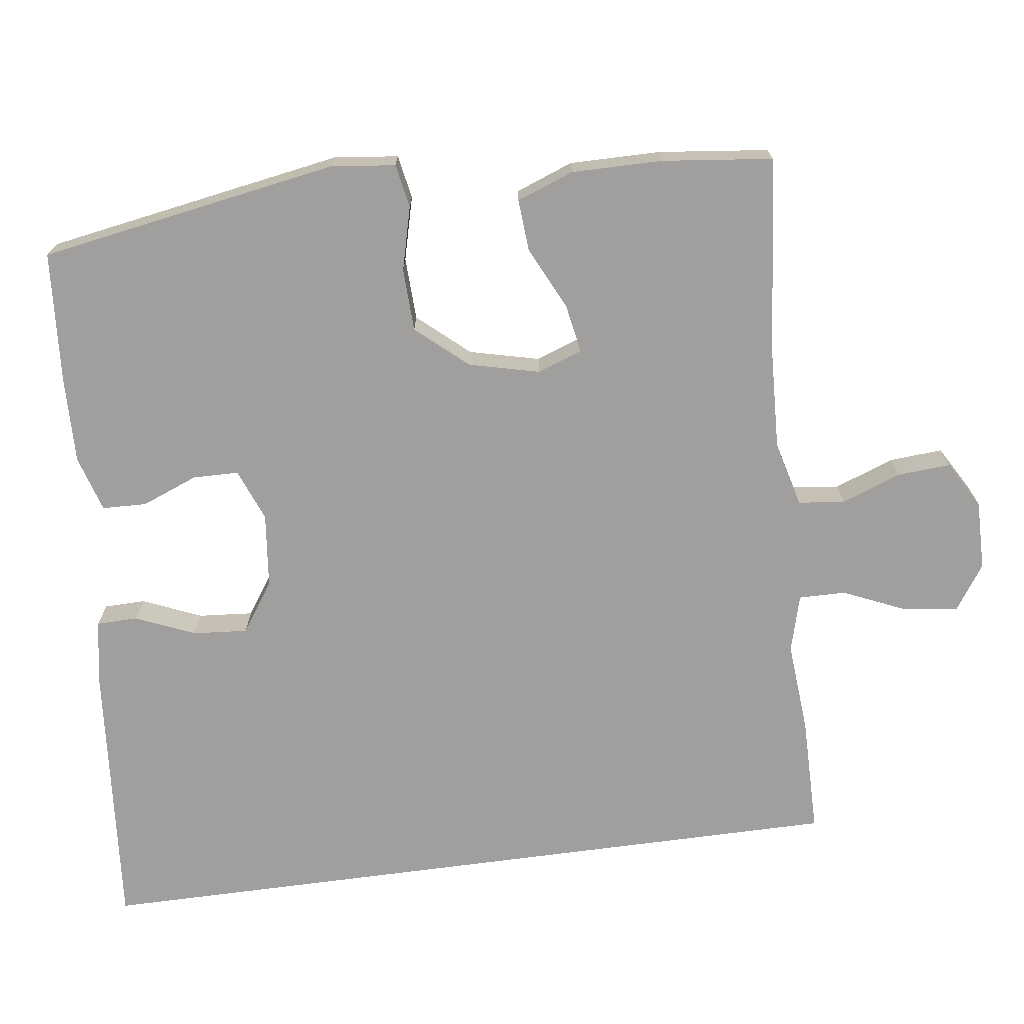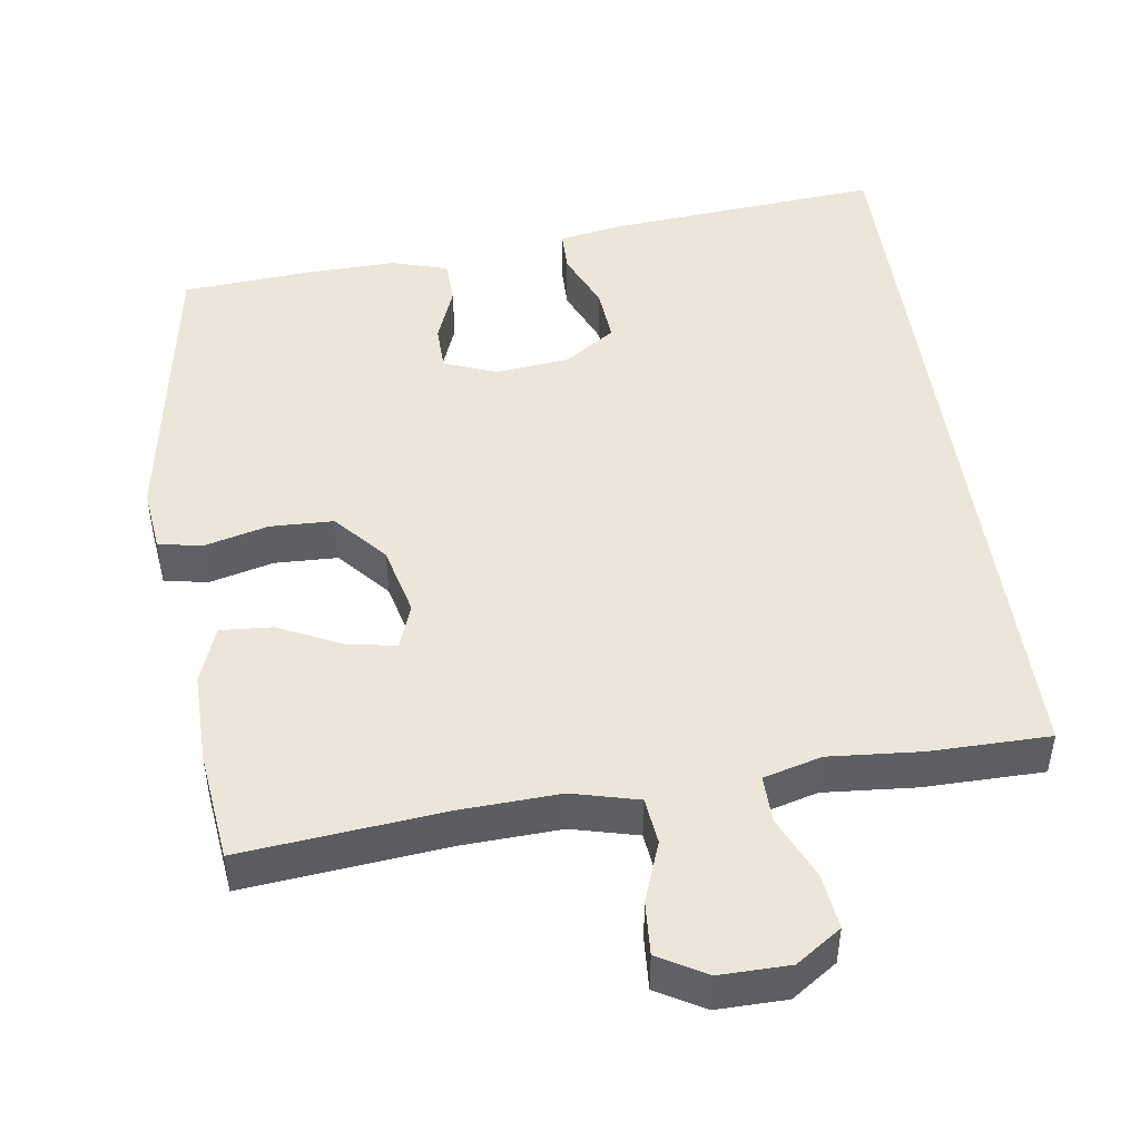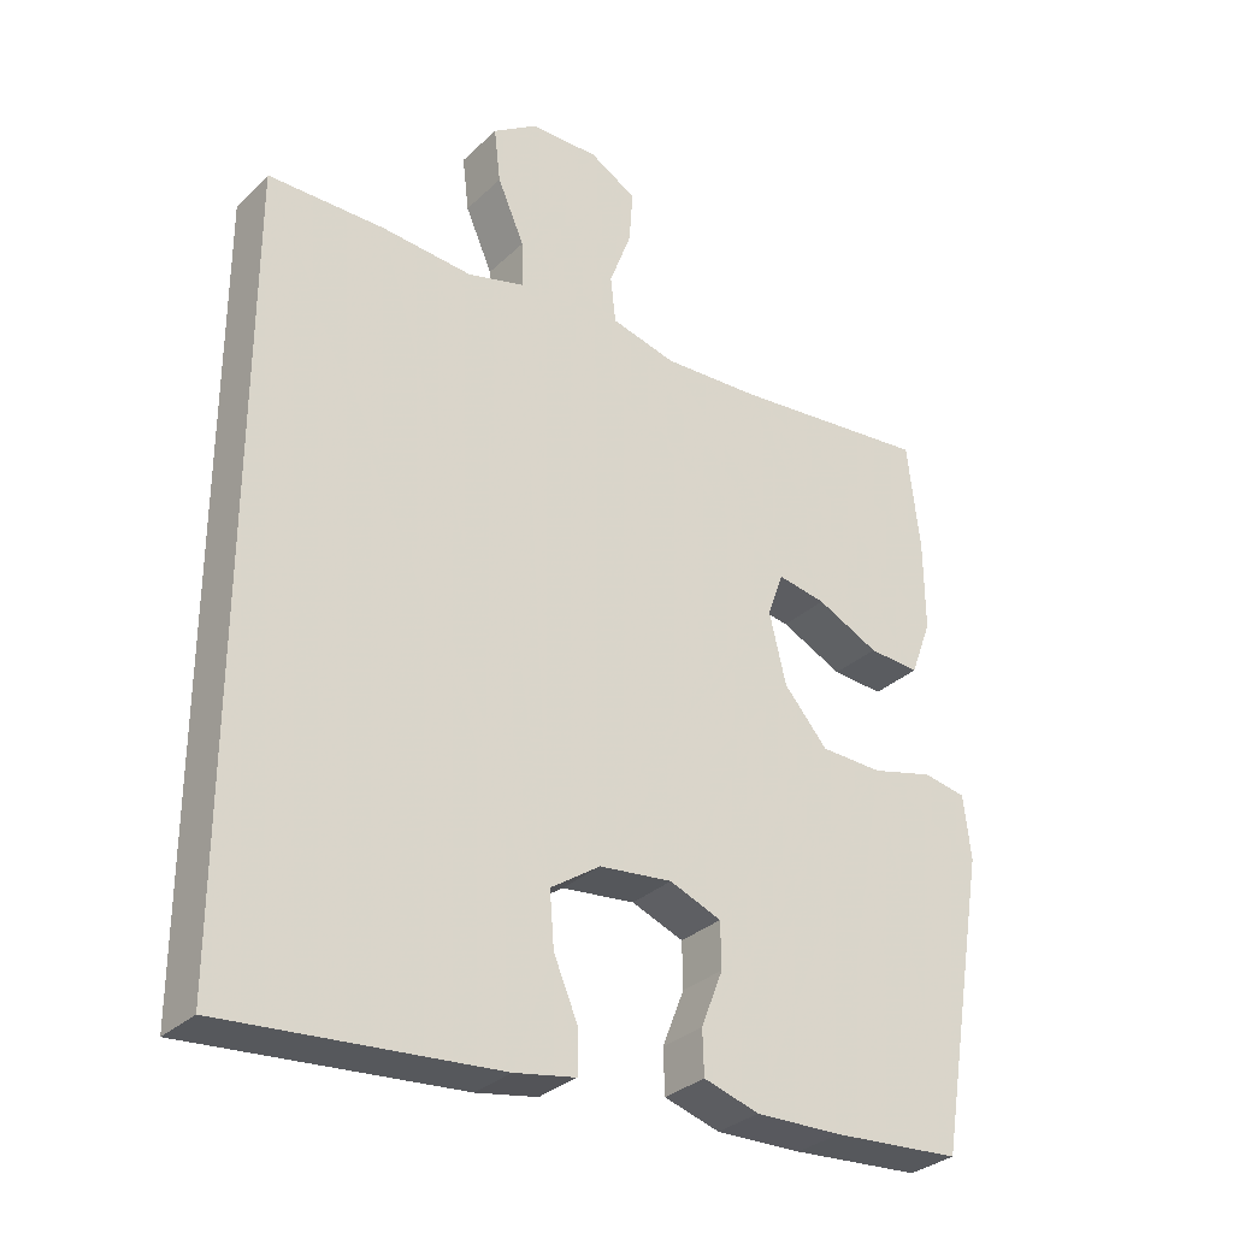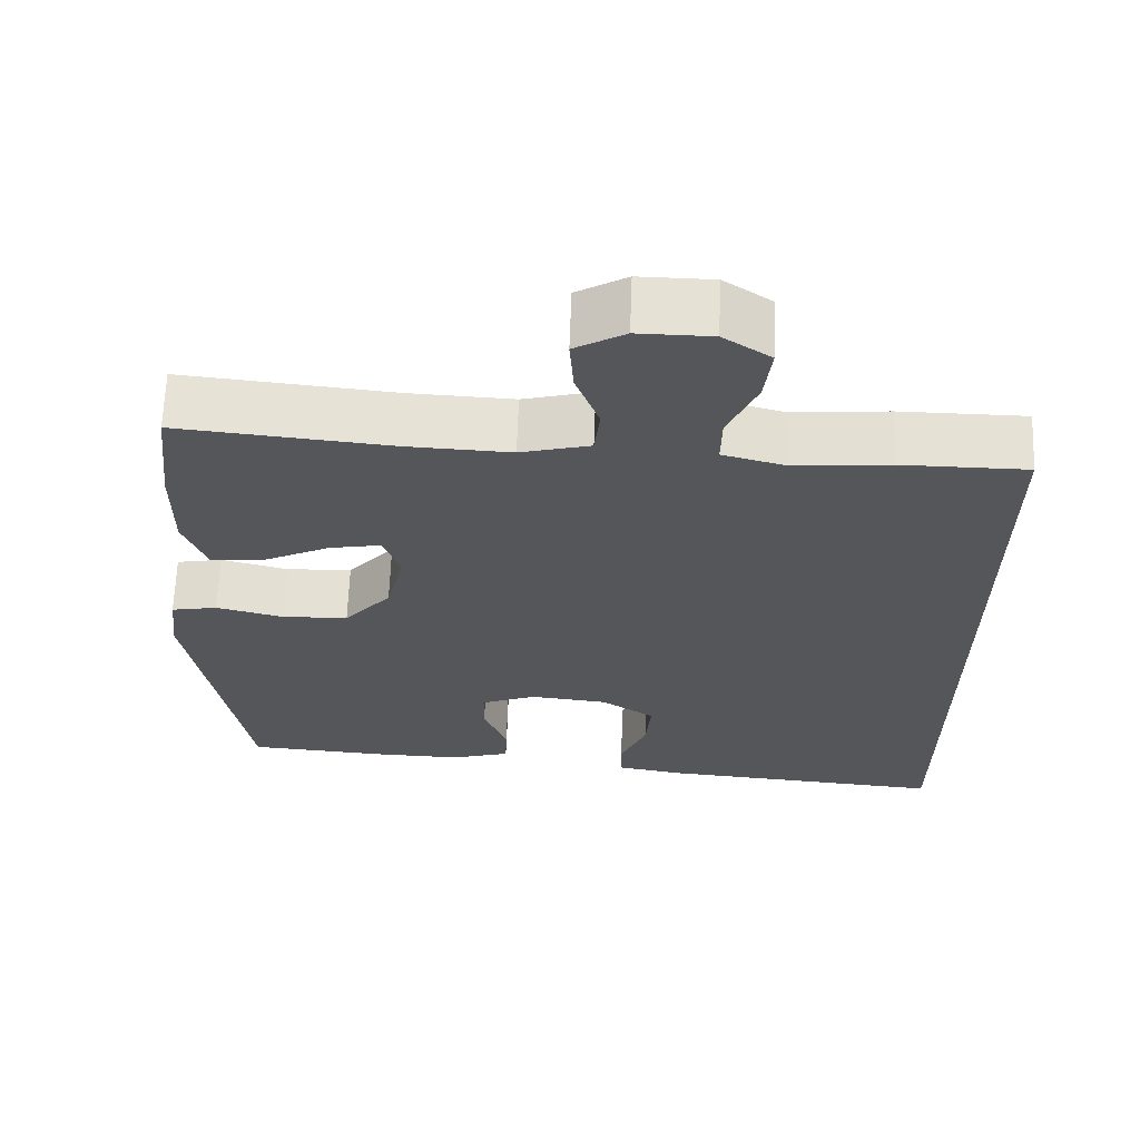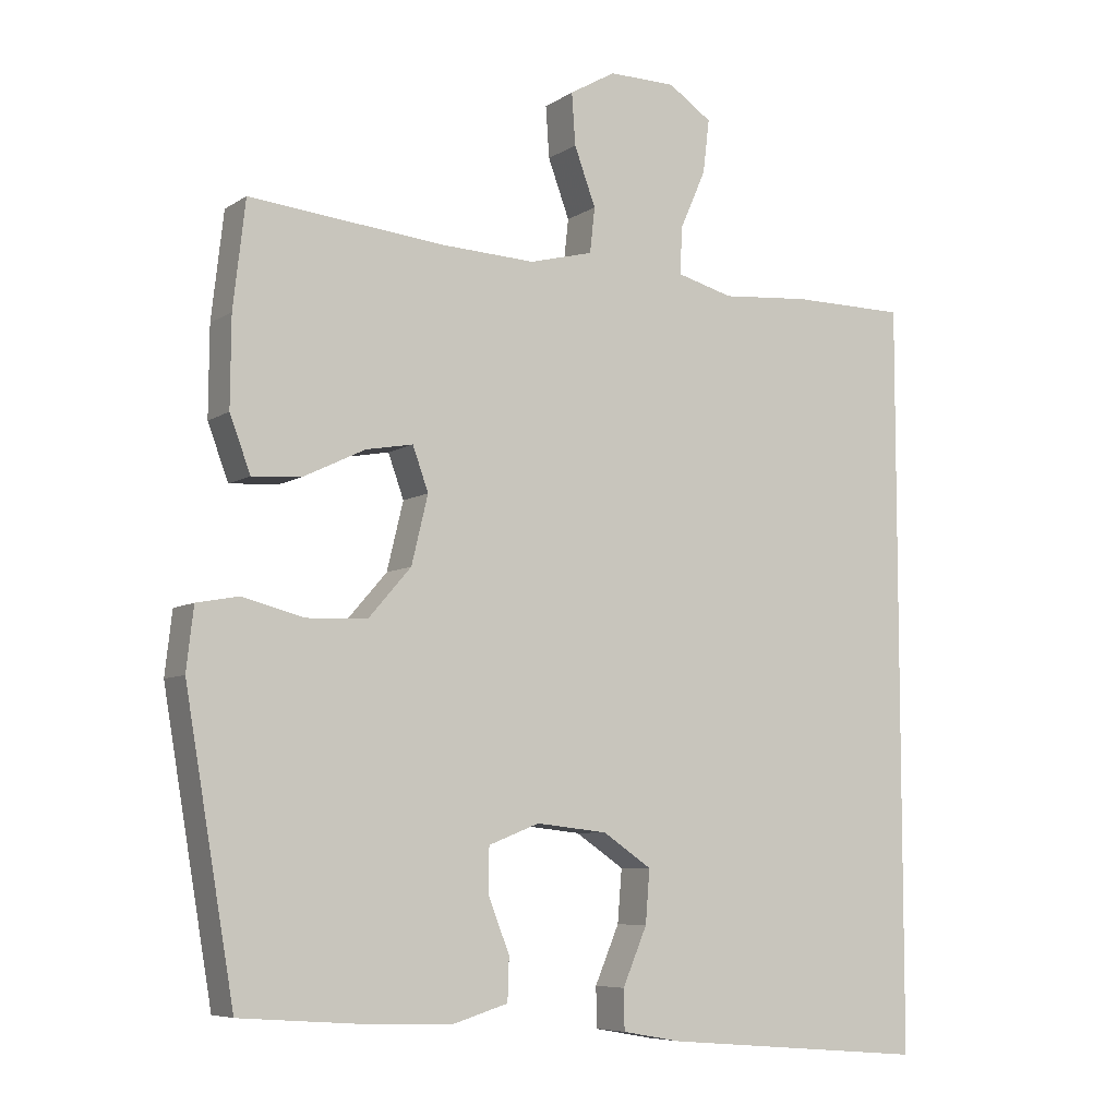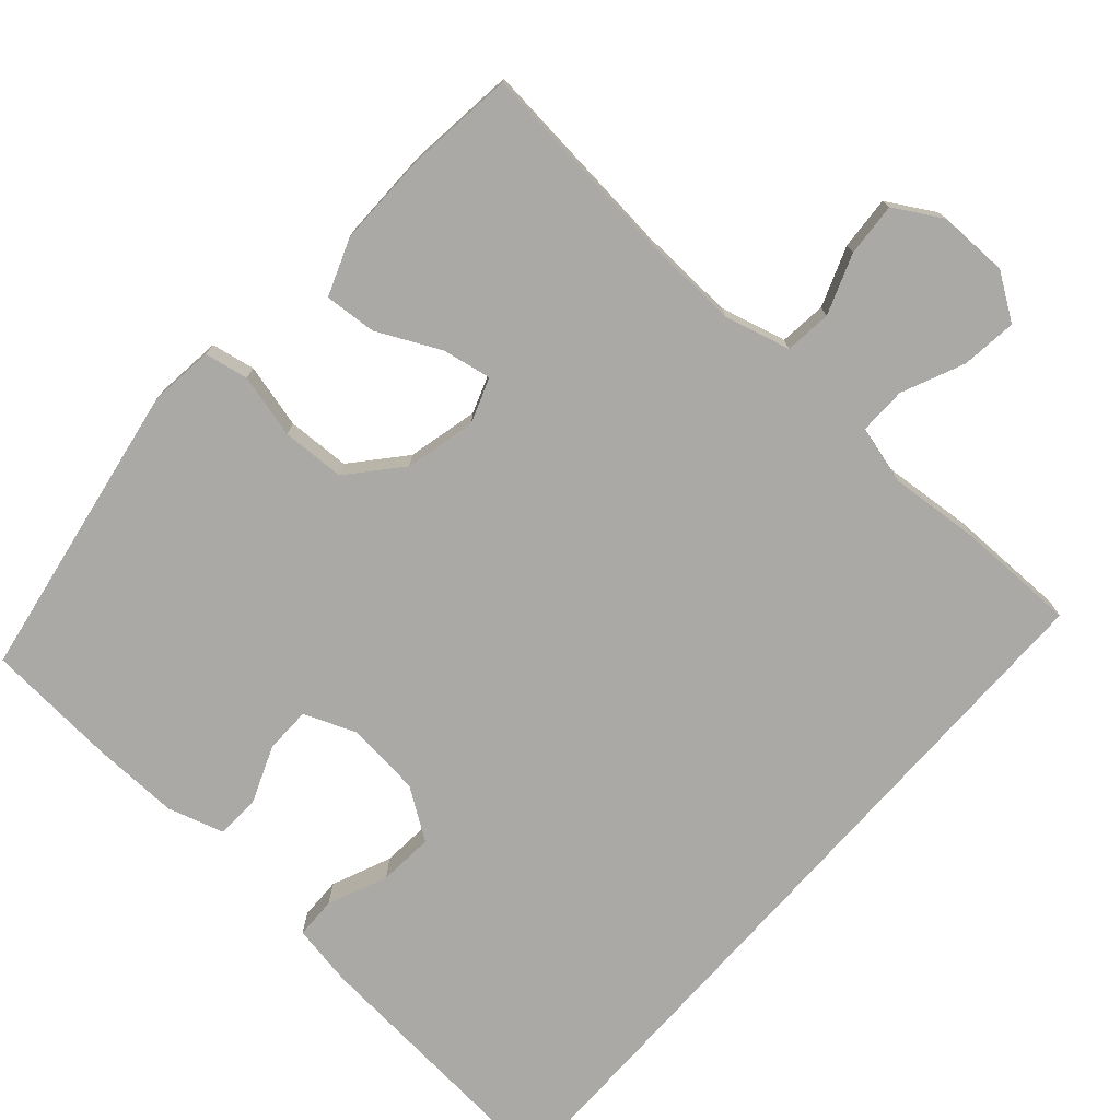
<metadata>
{"format":"obj","ext":"obj","renderer":"f3d","projection":"perspective","resolution":1024,"background":"white","views":[{"elev":-71.3,"azim":-82.4,"up":"+Y"},{"elev":47.4,"azim":-8.3,"up":"+Y"},{"elev":-31.3,"azim":142.7,"up":"+Z"},{"elev":64.7,"azim":2.1,"up":"+Z"},{"elev":-7.0,"azim":-30.1,"up":"+Z"},{"elev":-75.5,"azim":-41.5,"up":"+Y"}]}
</metadata>
<code>
v -0.5 0.07 -0.5
v -0.569 0.07 -0.095
v -0.559 0.07 -0.008
v -0.5 0.07 0.003
v -0.414 0.07 -0.019
v -0.329 0.07 -0.016
v -0.269 0.07 0.053
v -0.246 0.07 0.148
v -0.268 0.07 0.209
v -0.334 0.07 0.197
v -0.419 0.07 0.156
v -0.489 0.07 0.151
v -0.518 0.07 0.228
v -0.517 0.07 0.352
v -0.5 0.07 0.5
v -0.228 0.07 0.473
v -0.095 0.07 0.467
v -0.006 0.07 0.49
v 0.001 0.07 0.553
v -0.029 0.07 0.634
v -0.034 0.07 0.706
v 0.03 0.07 0.743
v 0.124 0.07 0.742
v 0.185 0.07 0.701
v 0.176 0.07 0.626
v 0.139 0.07 0.542
v 0.138 0.07 0.478
v 0.216 0.07 0.457
v 0.34 0.07 0.467
v 0.5 0.07 0.466
v 0.5 0.07 -0.58
v 0.128 0.07 -0.549
v 0.044 0.07 -0.534
v 0.043 0.07 -0.478
v 0.077 0.07 -0.398
v 0.083 0.07 -0.324
v 0.015 0.07 -0.278
v -0.085 0.07 -0.267
v -0.156 0.07 -0.295
v -0.157 0.07 -0.357
v -0.127 0.07 -0.433
v -0.129 0.07 -0.493
v -0.205 0.07 -0.516
v -0.323 0.07 -0.513
v -0.5 0 -0.5
v -0.569 0 -0.095
v -0.559 0 -0.008
v -0.5 0 0.003
v -0.414 0 -0.019
v -0.329 0 -0.016
v -0.269 0 0.053
v -0.246 0 0.148
v -0.268 0 0.209
v -0.334 0 0.197
v -0.419 0 0.156
v -0.489 0 0.151
v -0.518 0 0.228
v -0.517 0 0.352
v -0.5 0 0.5
v -0.228 0 0.473
v -0.095 0 0.467
v -0.006 0 0.49
v 0.001 0 0.553
v -0.029 0 0.634
v -0.034 0 0.706
v 0.03 0 0.743
v 0.124 0 0.742
v 0.185 0 0.701
v 0.176 0 0.626
v 0.139 0 0.542
v 0.138 0 0.478
v 0.216 0 0.457
v 0.34 0 0.467
v 0.5 0 0.466
v 0.5 0 -0.58
v 0.128 0 -0.549
v 0.044 0 -0.534
v 0.043 0 -0.478
v 0.077 0 -0.398
v 0.083 0 -0.324
v 0.015 0 -0.278
v -0.085 0 -0.267
v -0.156 0 -0.295
v -0.157 0 -0.357
v -0.127 0 -0.433
v -0.129 0 -0.493
v -0.205 0 -0.516
v -0.323 0 -0.513
f 3 4 5
f 2 3 5
f 1 2 5
f 44 1 5
f 43 44 5
f 42 43 5
f 41 42 5
f 40 41 5
f 39 40 5 6
f 38 39 6 7
f 37 38 7 8
f 36 37 8 9
f 33 34 35
f 32 33 35
f 31 32 35
f 30 31 35
f 30 35 36
f 29 30 36
f 28 29 36
f 27 28 36 9
f 24 25 26
f 23 24 26
f 22 23 26
f 21 22 26
f 20 21 26
f 19 20 26
f 18 19 26 27
f 27 9 10
f 18 27 10
f 17 18 10
f 14 15 16
f 13 14 16
f 12 13 16
f 11 12 16
f 10 11 16
f 10 16 17
f 49 48 47
f 49 47 46
f 49 46 45
f 49 45 88
f 49 88 87
f 49 87 86
f 49 86 85
f 49 85 84
f 50 49 84 83
f 51 50 83 82
f 52 51 82 81
f 53 52 81 80
f 79 78 77
f 79 77 76
f 79 76 75
f 79 75 74
f 80 79 74
f 80 74 73
f 80 73 72
f 53 80 72 71
f 70 69 68
f 70 68 67
f 70 67 66
f 70 66 65
f 70 65 64
f 70 64 63
f 71 70 63 62
f 54 53 71
f 54 71 62
f 54 62 61
f 60 59 58
f 60 58 57
f 60 57 56
f 60 56 55
f 60 55 54
f 61 60 54
f 1 45 46 2
f 2 46 47 3
f 3 47 48 4
f 4 48 49 5
f 5 49 50 6
f 6 50 51 7
f 7 51 52 8
f 8 52 53 9
f 9 53 54 10
f 10 54 55 11
f 11 55 56 12
f 12 56 57 13
f 13 57 58 14
f 14 58 59 15
f 15 59 60 16
f 16 60 61 17
f 17 61 62 18
f 18 62 63 19
f 19 63 64 20
f 20 64 65 21
f 21 65 66 22
f 22 66 67 23
f 23 67 68 24
f 24 68 69 25
f 25 69 70 26
f 26 70 71 27
f 27 71 72 28
f 28 72 73 29
f 29 73 74 30
f 30 74 75 31
f 31 75 76 32
f 32 76 77 33
f 33 77 78 34
f 34 78 79 35
f 35 79 80 36
f 36 80 81 37
f 37 81 82 38
f 38 82 83 39
f 39 83 84 40
f 40 84 85 41
f 41 85 86 42
f 42 86 87 43
f 43 87 88 44
f 44 88 45 1

</code>
